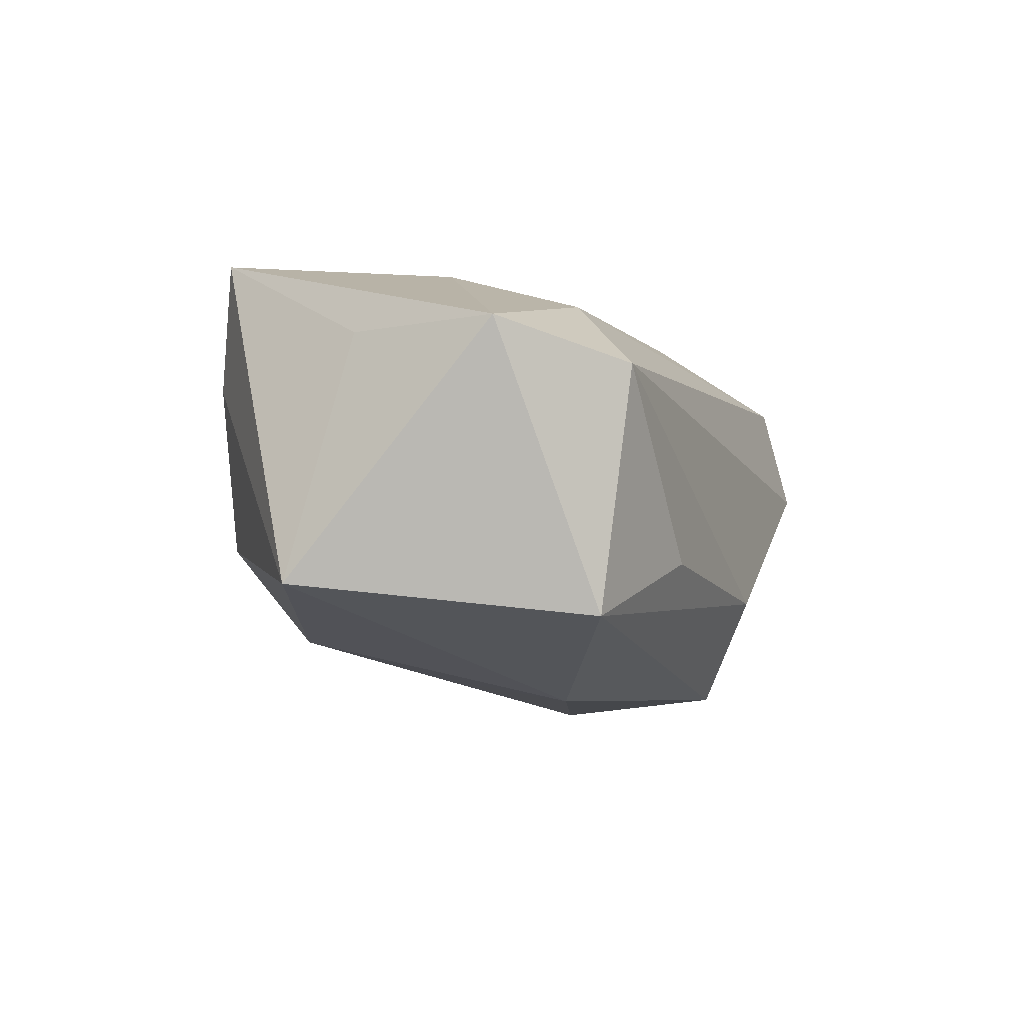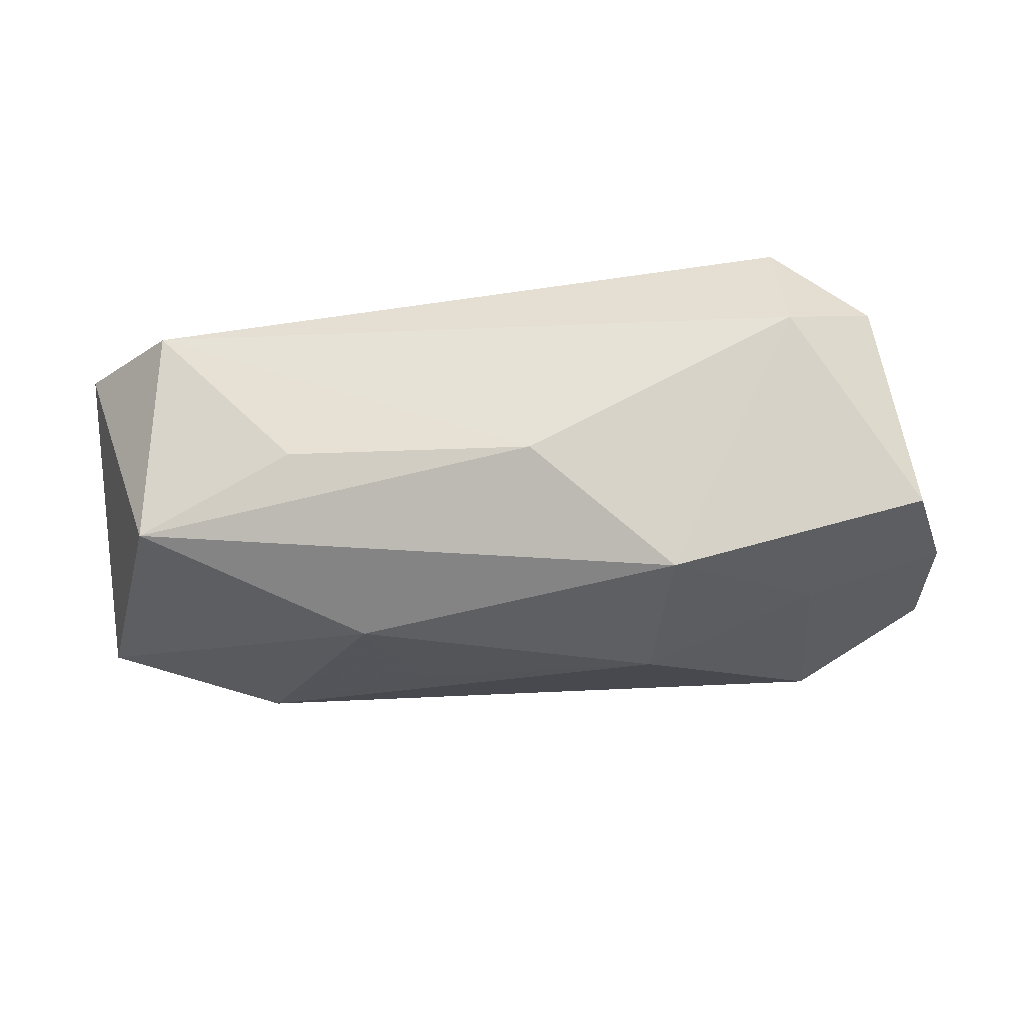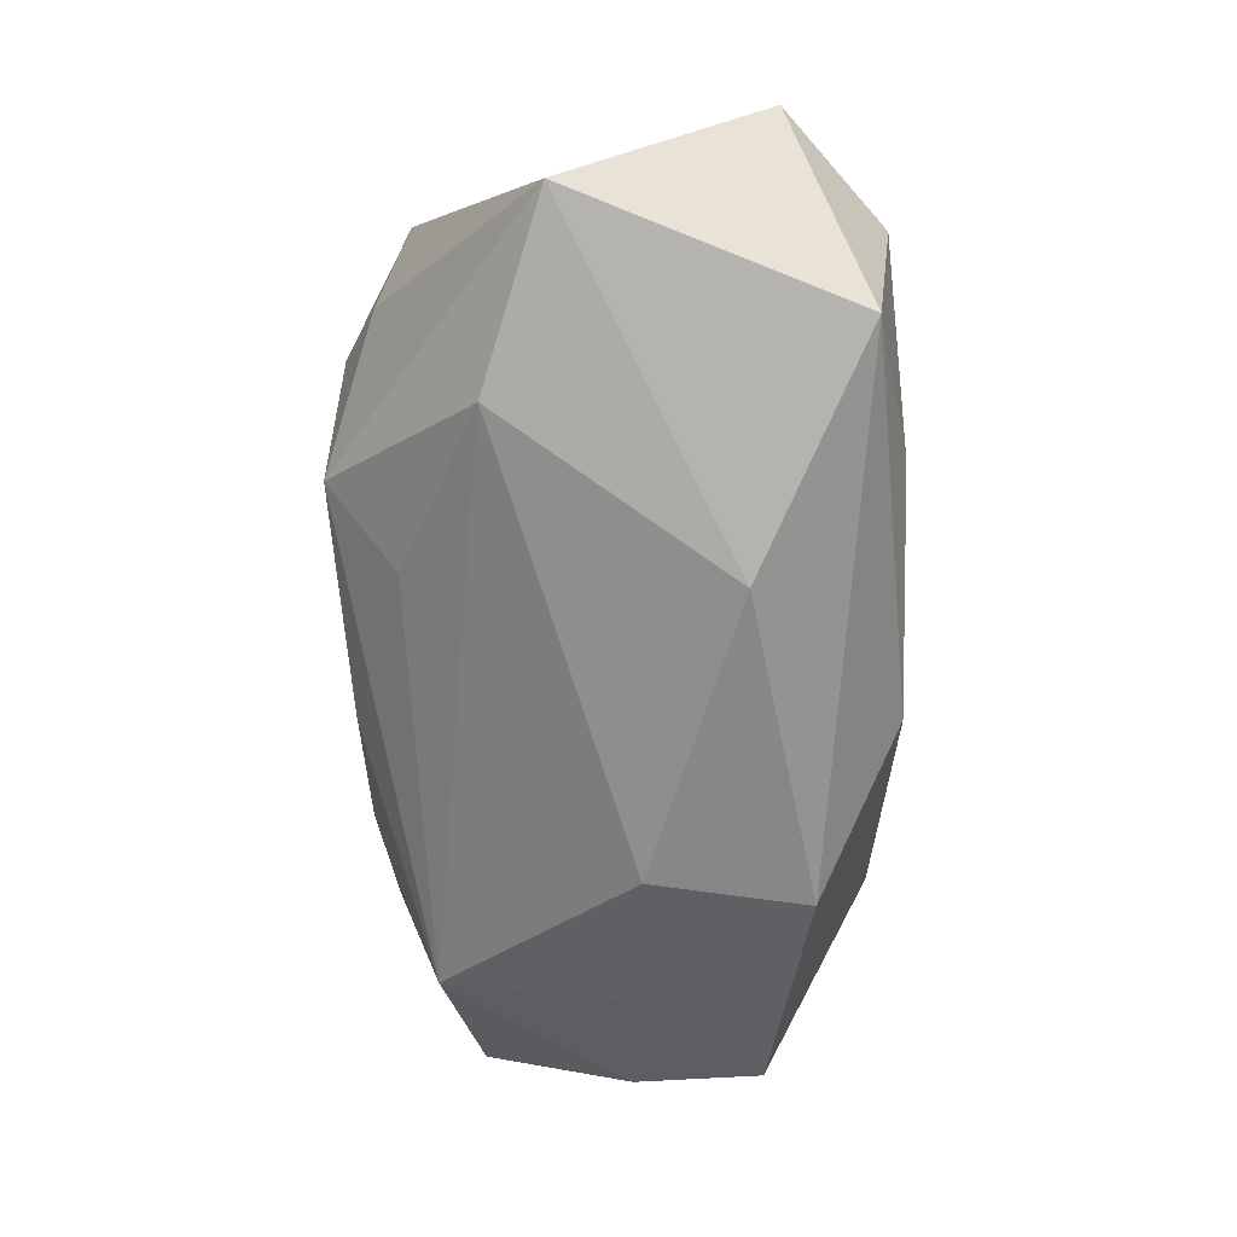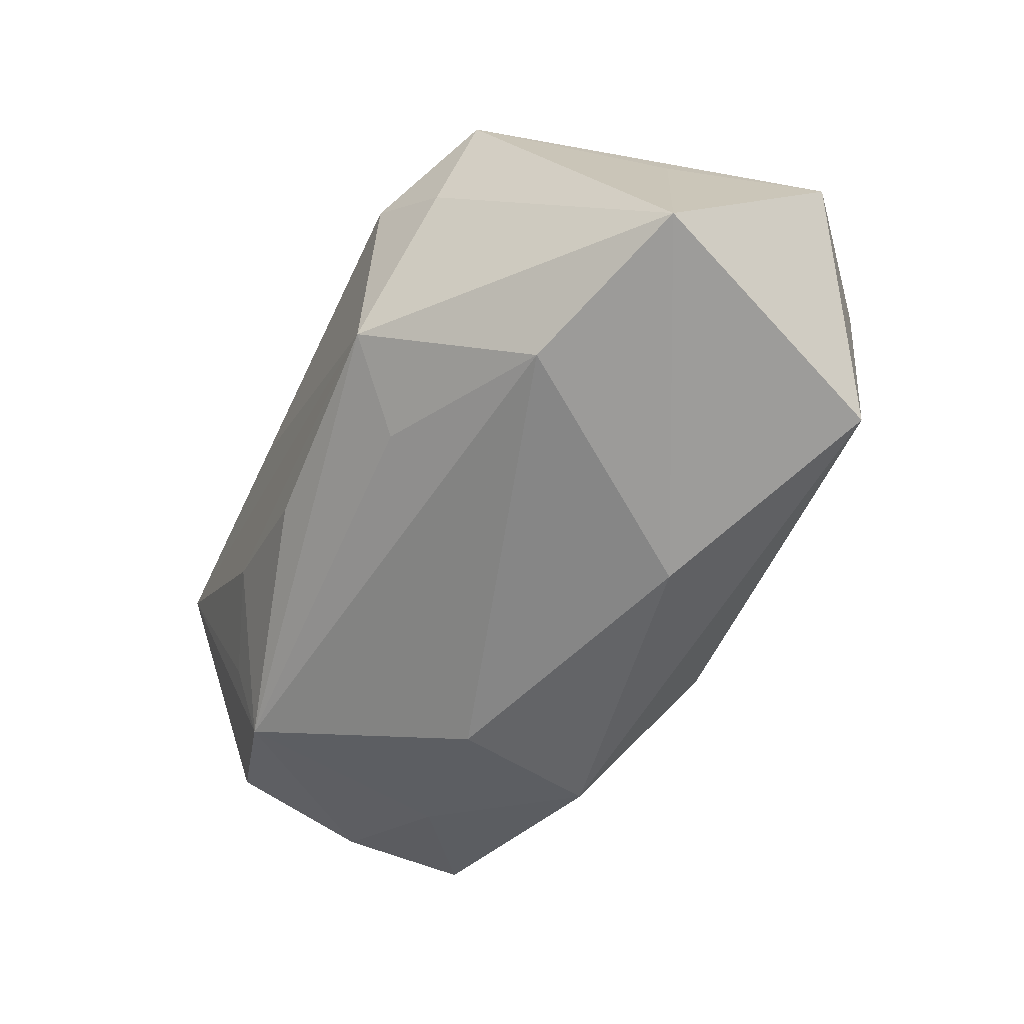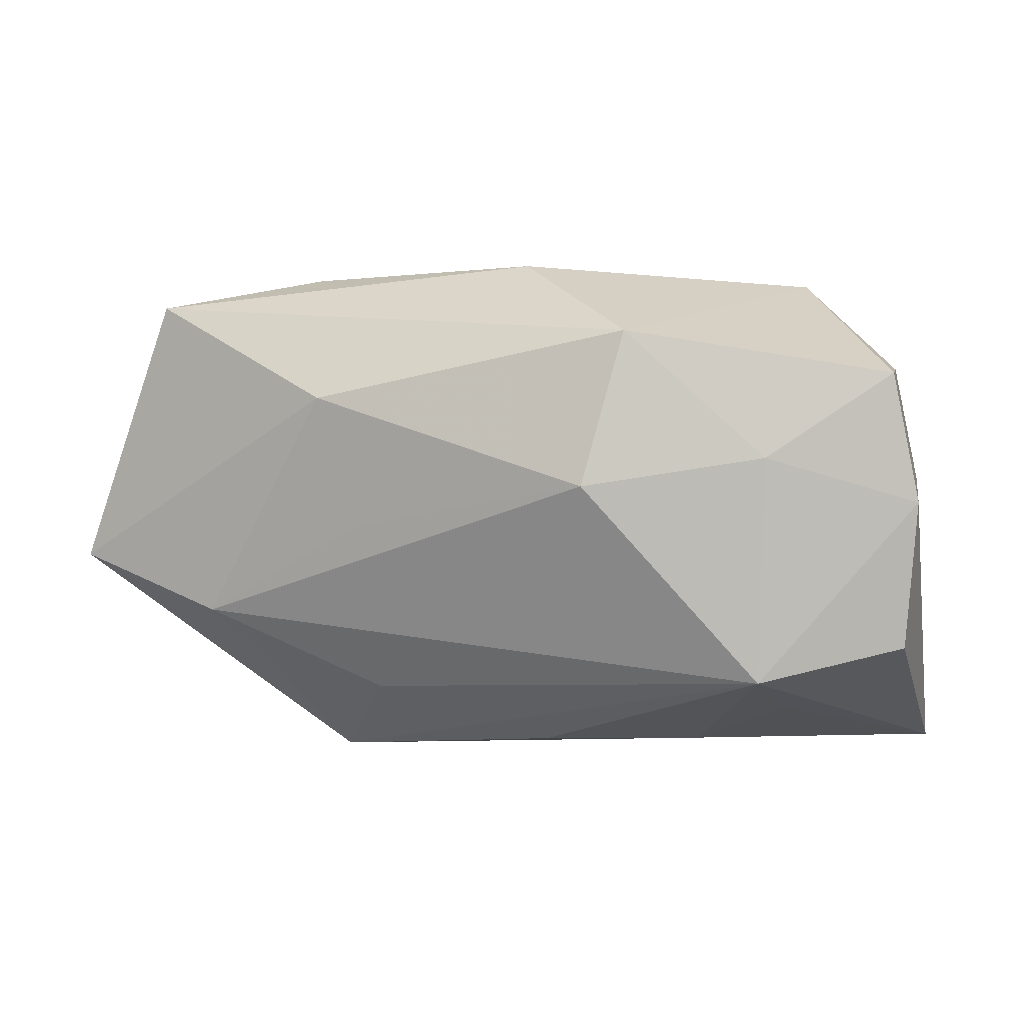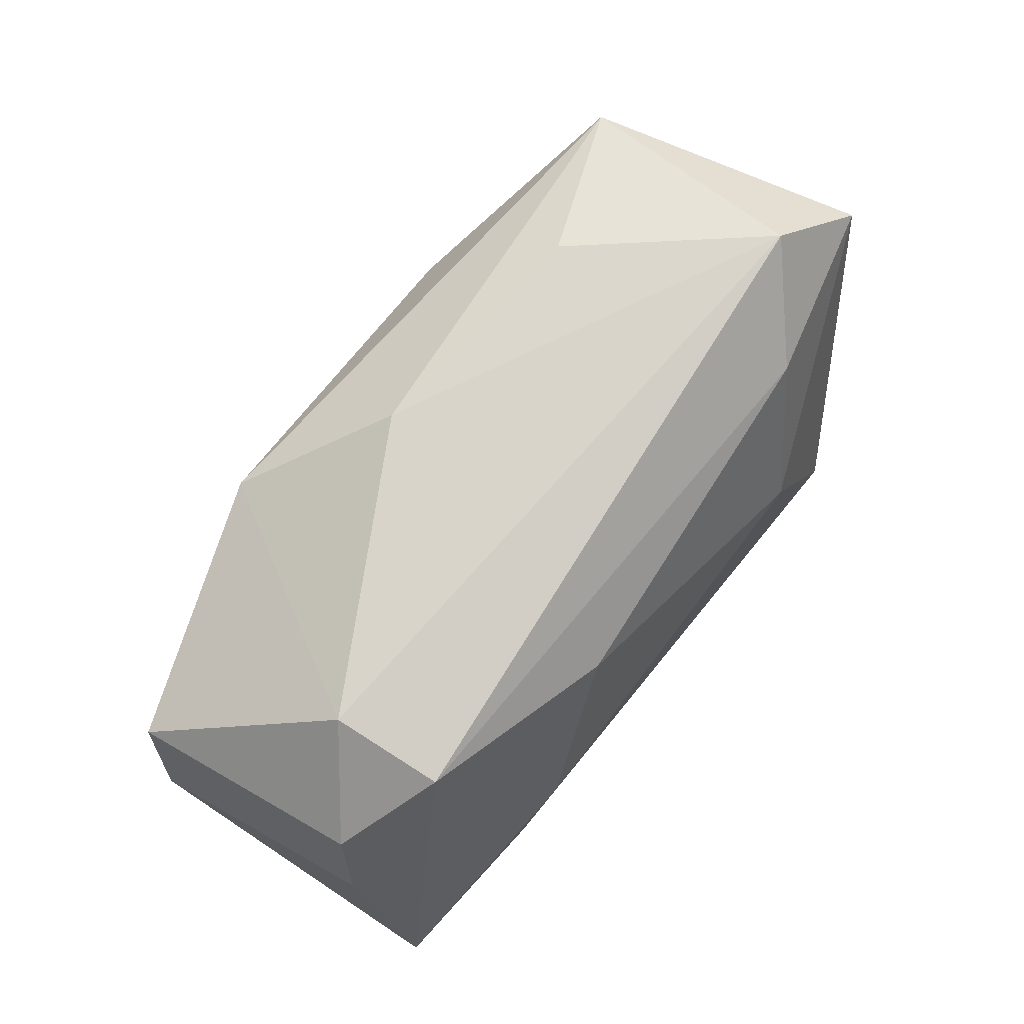
<metadata>
{"format":"obj","ext":"obj","renderer":"f3d","projection":"perspective","resolution":1024,"background":"white","views":[{"elev":-7.9,"azim":111.2,"up":"+Z"},{"elev":-35.8,"azim":-171.7,"up":"+Z"},{"elev":-63.0,"azim":91.6,"up":"+Z"},{"elev":-54.5,"azim":64.9,"up":"+Z"},{"elev":-1.8,"azim":-161.0,"up":"+Y"},{"elev":73.2,"azim":-52.1,"up":"+Y"}]}
</metadata>
<code>
v -0.03656 0.01415 0.008402
v -0.004167 0.02333 -0.01119
v 0.002791 0.02205 0.006497
v 0.0422 0.01426 0.009082
v -0.04127 7.021e-05 -0.0107
v 0.02461 0.01552 0.01356
v -0.004794 -0.02242 -0.007005
v 0.01911 0.0007078 0.01912
v -0.0287 0.02198 0.00247
v 0.03213 0.02301 0.00627
v 0.01838 0.02318 -0.009479
v 0.00969 -0.02188 0.01572
v -0.01827 -0.003598 0.01922
v 0.01081 -0.01735 -0.01195
v -0.02773 -0.01897 -0.005538
v 0.02952 -0.01745 0.01922
v -0.01841 -0.02248 -0.001034
v 0.01023 -0.001823 -0.01927
v -0.009143 0.01314 0.0166
v 0.04299 -0.004338 -0.01257
v -0.03964 -0.01318 -0.008626
v -0.0383 -0.02287 0.01624
v 0.01648 -0.0235 -0.006162
v 0.03766 -0.0005145 0.009756
v 0.01338 0.01022 -0.02144
v 0.027 -0.009893 -0.01626
v 0.01929 -0.0235 0.01369
v -0.0124 -0.0235 0.01269
v -0.03834 0.003259 0.01018
v -0.02754 0.01977 0.01231
v -0.01271 0.001467 -0.02179
v -0.02143 -0.02015 0.01778
v -0.0285 0.003992 -0.01687
v -0.01632 0.01561 -0.02021
v 0.03283 0.02032 -0.01524
v -0.02724 -0.01635 -0.01442
v -0.0394 0.01172 -0.01258
v 0.02604 -0.02002 0.008033
f 16 32 22
f 27 22 28
f 27 28 23
f 23 28 22
f 13 30 22
f 22 32 13
f 13 16 8
f 32 16 13
f 8 16 4
f 12 22 27
f 27 16 12
f 12 16 22
f 36 23 7
f 22 21 36
f 20 16 38
f 38 23 20
f 38 16 27
f 27 23 38
f 20 23 26
f 31 18 26
f 26 36 31
f 17 23 22
f 7 23 17
f 17 36 7
f 19 13 8
f 30 13 19
f 22 30 29
f 30 1 29
f 29 1 37
f 24 16 20
f 20 4 24
f 24 4 16
f 9 1 30
f 37 1 9
f 2 9 10
f 37 9 34
f 34 9 2
f 31 36 33
f 33 34 31
f 37 34 33
f 5 36 21
f 5 29 37
f 37 33 5
f 5 33 36
f 5 21 22
f 22 29 5
f 23 36 14
f 14 26 23
f 36 26 14
f 22 36 15
f 15 17 22
f 36 17 15
f 30 19 6
f 6 10 30
f 6 19 8
f 8 4 6
f 4 10 6
f 3 9 30
f 30 10 3
f 3 10 9
f 25 18 31
f 31 34 25
f 25 26 18
f 20 26 25
f 35 10 4
f 35 34 2
f 35 25 34
f 20 25 35
f 35 4 20
f 2 10 11
f 11 35 2
f 10 35 11

</code>
